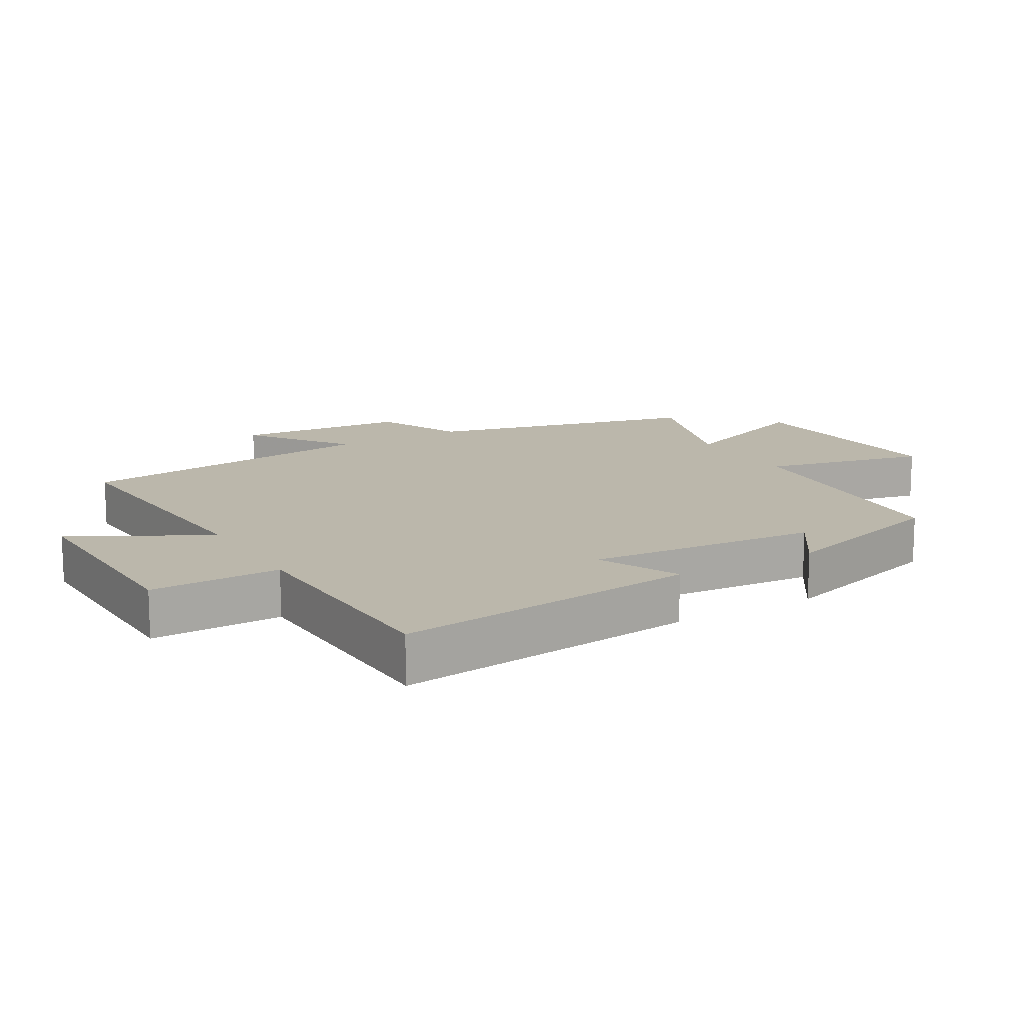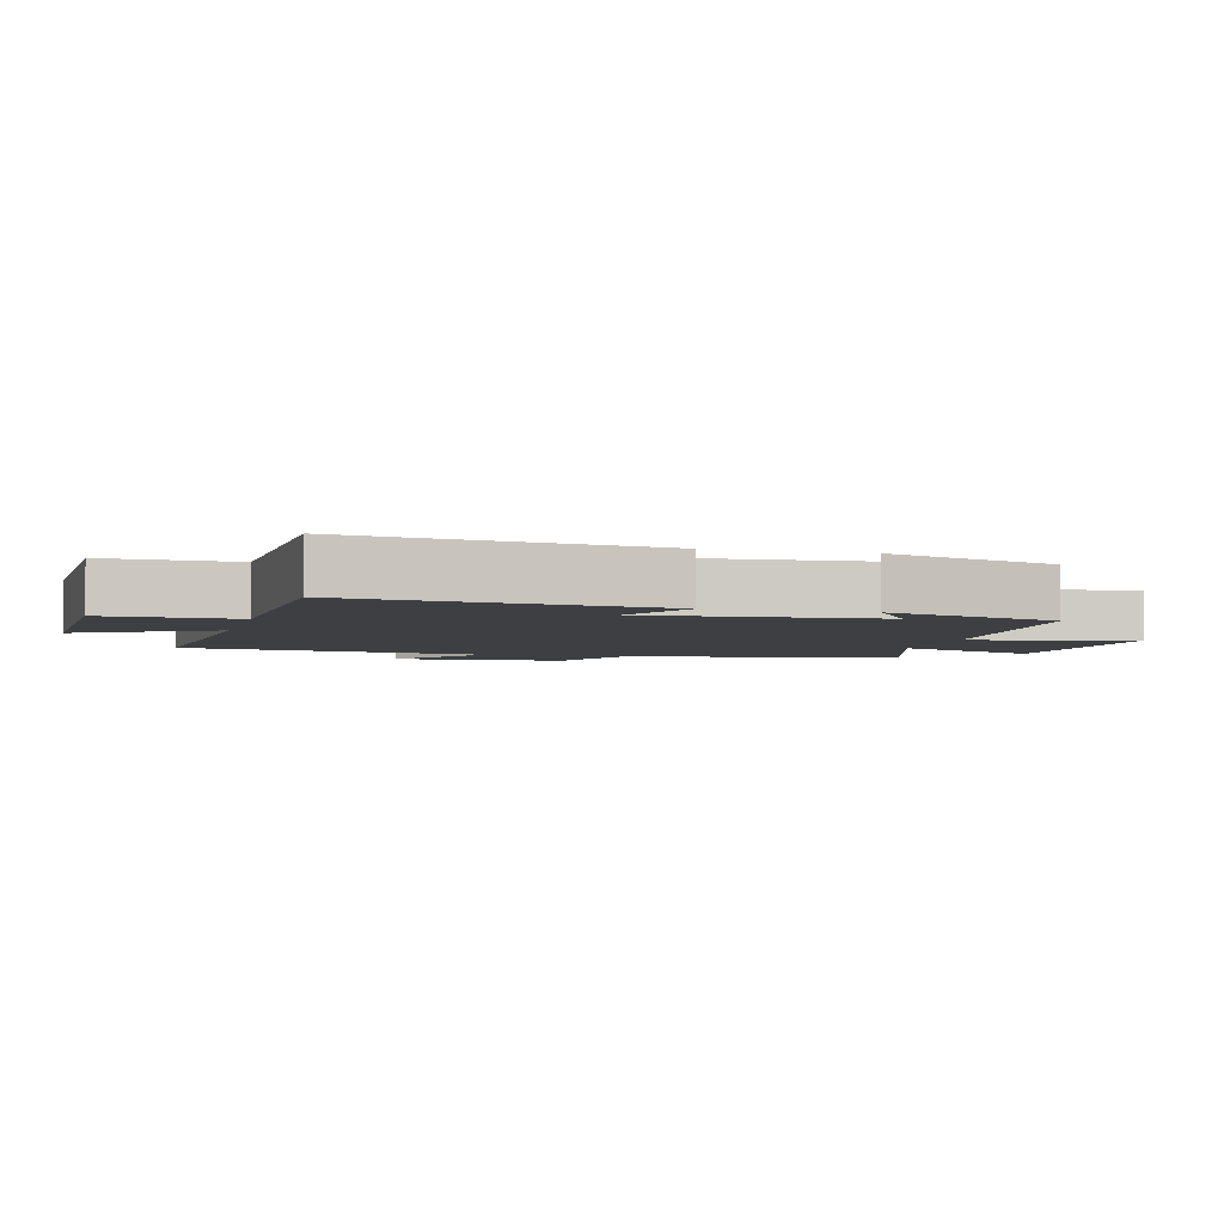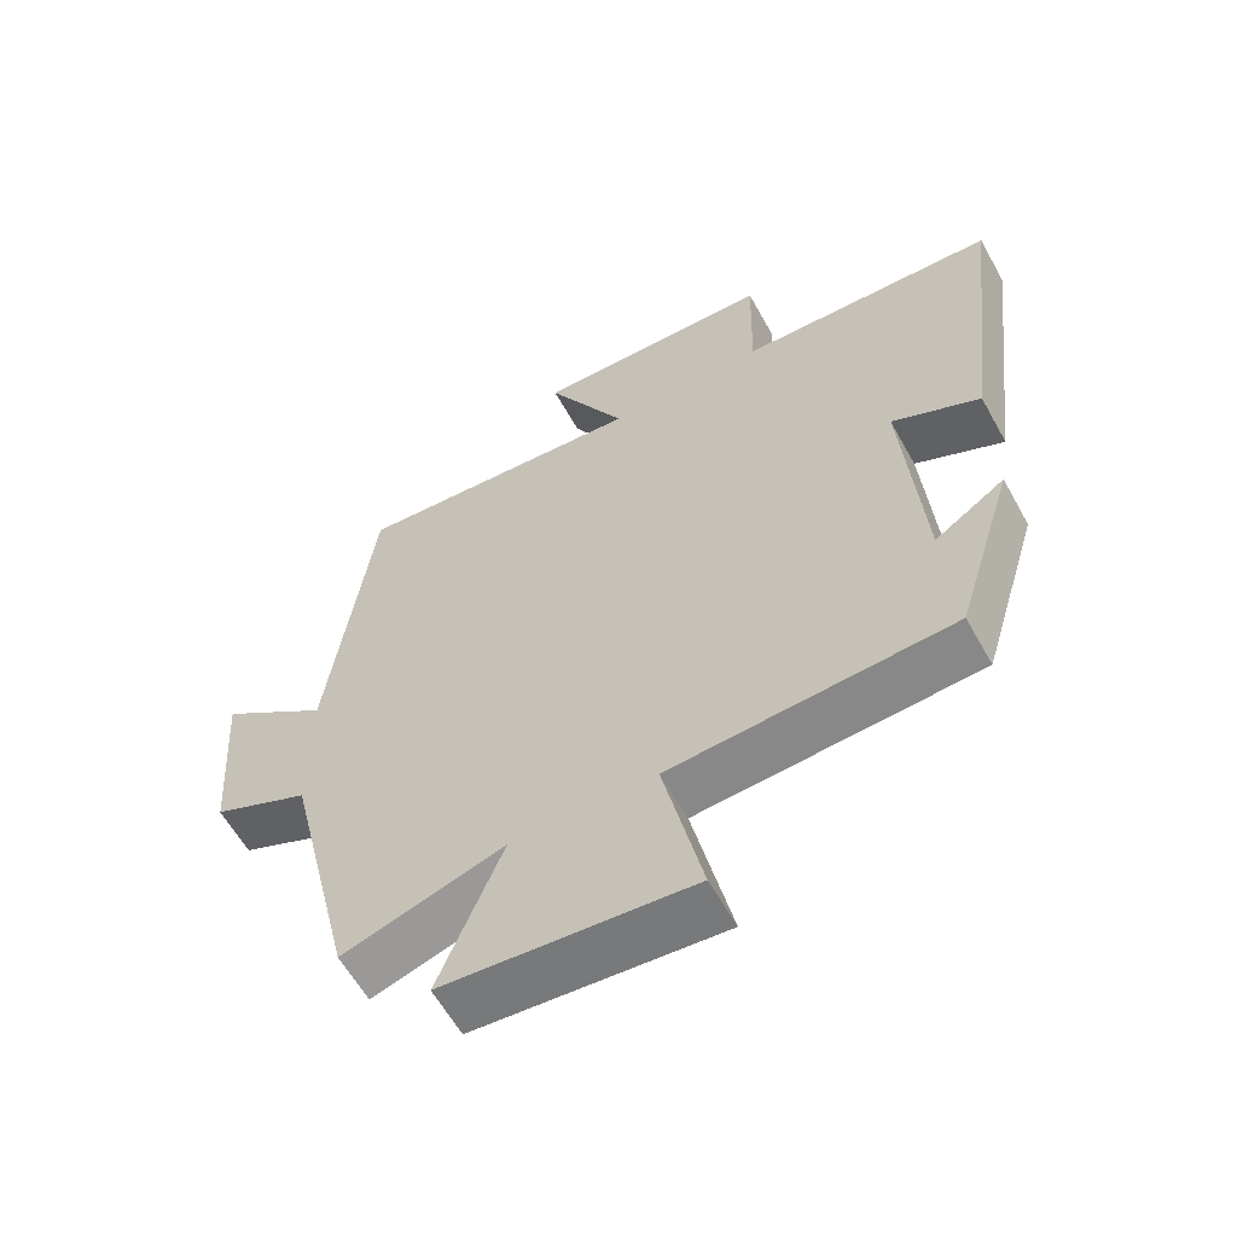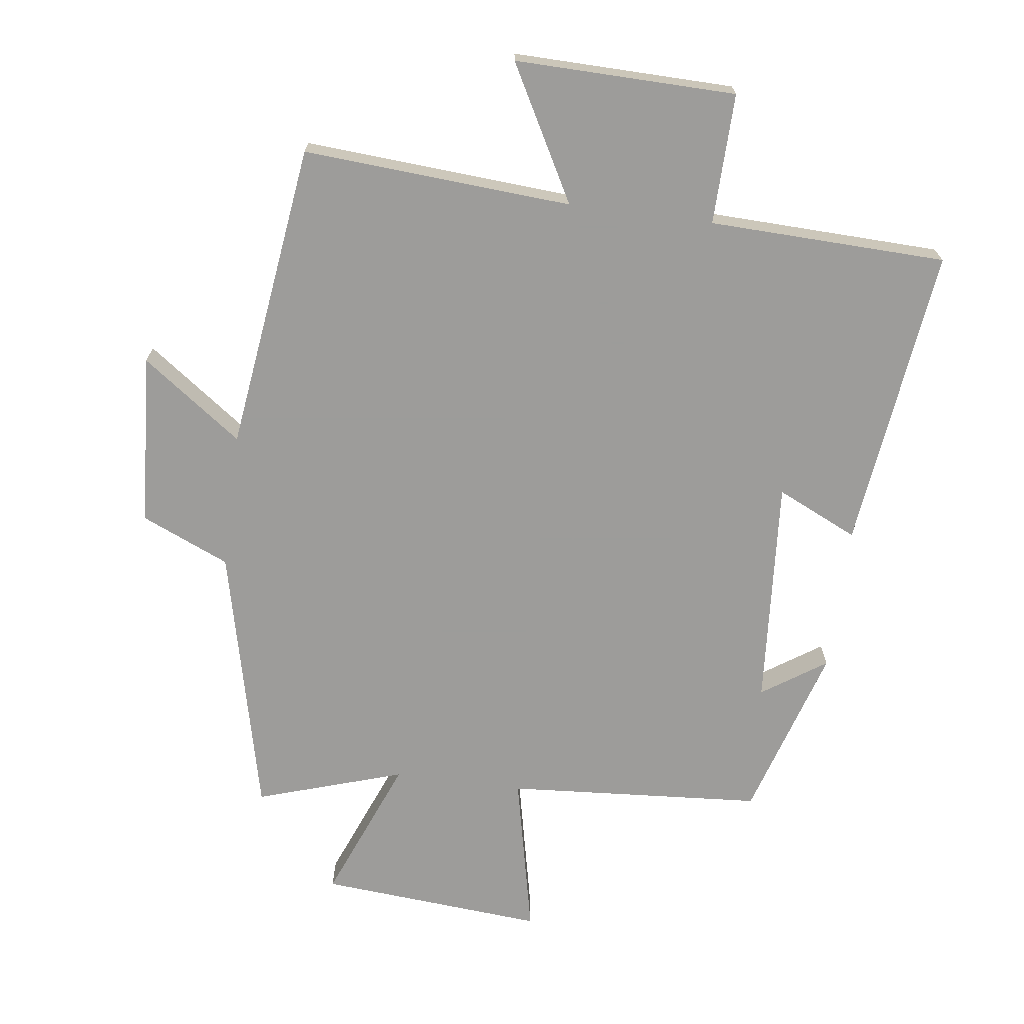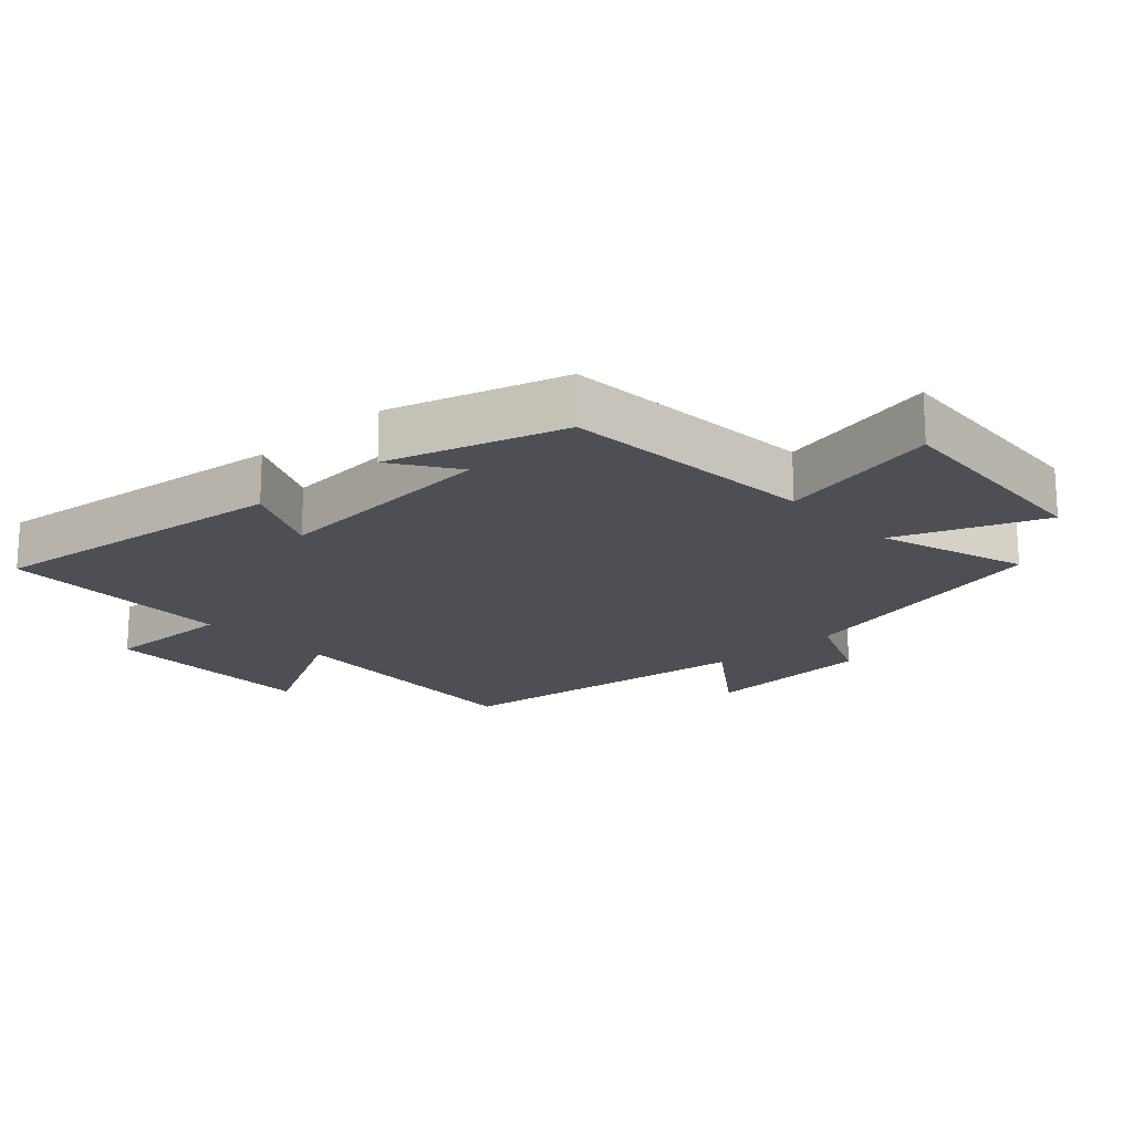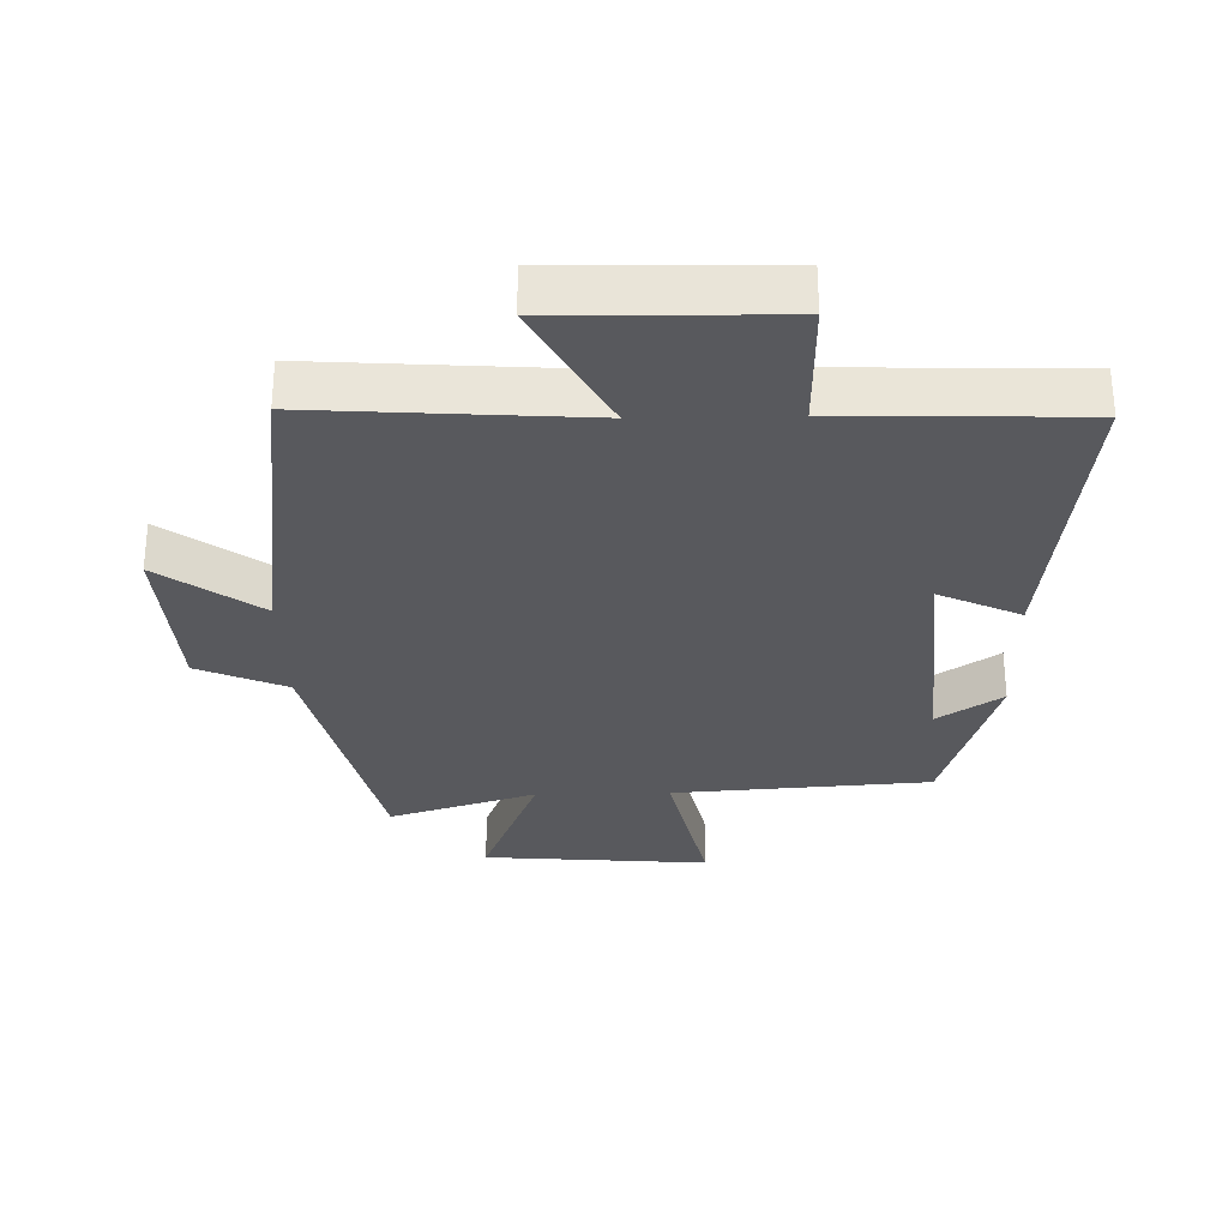
<metadata>
{"format":"obj","ext":"obj","renderer":"f3d","projection":"perspective","resolution":1024,"background":"white","views":[{"elev":14.2,"azim":59.8,"up":"+Y"},{"elev":-4.1,"azim":75.1,"up":"+Y"},{"elev":-60.4,"azim":29.0,"up":"+Z"},{"elev":-70.0,"azim":-7.5,"up":"+Y"},{"elev":-18.3,"azim":132.9,"up":"+Y"},{"elev":-30.1,"azim":1.3,"up":"+Y"}]}
</metadata>
<code>
v -0.439 0.07 0.528
v -0.028 0.07 0.5
v -0.14 0.07 0.706
v 0.198 0.07 0.7
v 0.194 0.07 0.5
v 0.557 0.07 0.489
v 0.5 0.07 0.023
v 0.376 0.07 0.081
v 0.402 0.07 -0.271
v 0.5 0.07 -0.205
v 0.418 0.07 -0.472
v 0.025 0.07 -0.5
v 0.08 0.07 -0.75
v -0.266 0.07 -0.722
v -0.177 0.07 -0.5
v -0.402 0.07 -0.572
v -0.5 0.07 -0.156
v -0.635 0.07 -0.097
v -0.653 0.07 0.167
v -0.5 0.07 0.056
v -0.439 0 0.528
v -0.028 0 0.5
v -0.14 0 0.706
v 0.198 0 0.7
v 0.194 0 0.5
v 0.557 0 0.489
v 0.5 0 0.023
v 0.376 0 0.081
v 0.402 0 -0.271
v 0.5 0 -0.205
v 0.418 0 -0.472
v 0.025 0 -0.5
v 0.08 0 -0.75
v -0.266 0 -0.722
v -0.177 0 -0.5
v -0.402 0 -0.572
v -0.5 0 -0.156
v -0.635 0 -0.097
v -0.653 0 0.167
v -0.5 0 0.056
f 17 18 19 20
f 15 16 17 20
f 15 20 1 2
f 12 13 14 15
f 12 15 2
f 11 12 2
f 9 10 11
f 9 11 2
f 8 9 2 3
f 5 6 7 8
f 5 8 3
f 3 4 5
f 40 39 38 37
f 40 37 36 35
f 22 21 40 35
f 35 34 33 32
f 22 35 32
f 22 32 31
f 31 30 29
f 22 31 29
f 23 22 29 28
f 28 27 26 25
f 23 28 25
f 25 24 23
f 1 21 22 2
f 2 22 23 3
f 3 23 24 4
f 4 24 25 5
f 5 25 26 6
f 6 26 27 7
f 7 27 28 8
f 8 28 29 9
f 9 29 30 10
f 10 30 31 11
f 11 31 32 12
f 12 32 33 13
f 13 33 34 14
f 14 34 35 15
f 15 35 36 16
f 16 36 37 17
f 17 37 38 18
f 18 38 39 19
f 19 39 40 20
f 20 40 21 1

</code>
